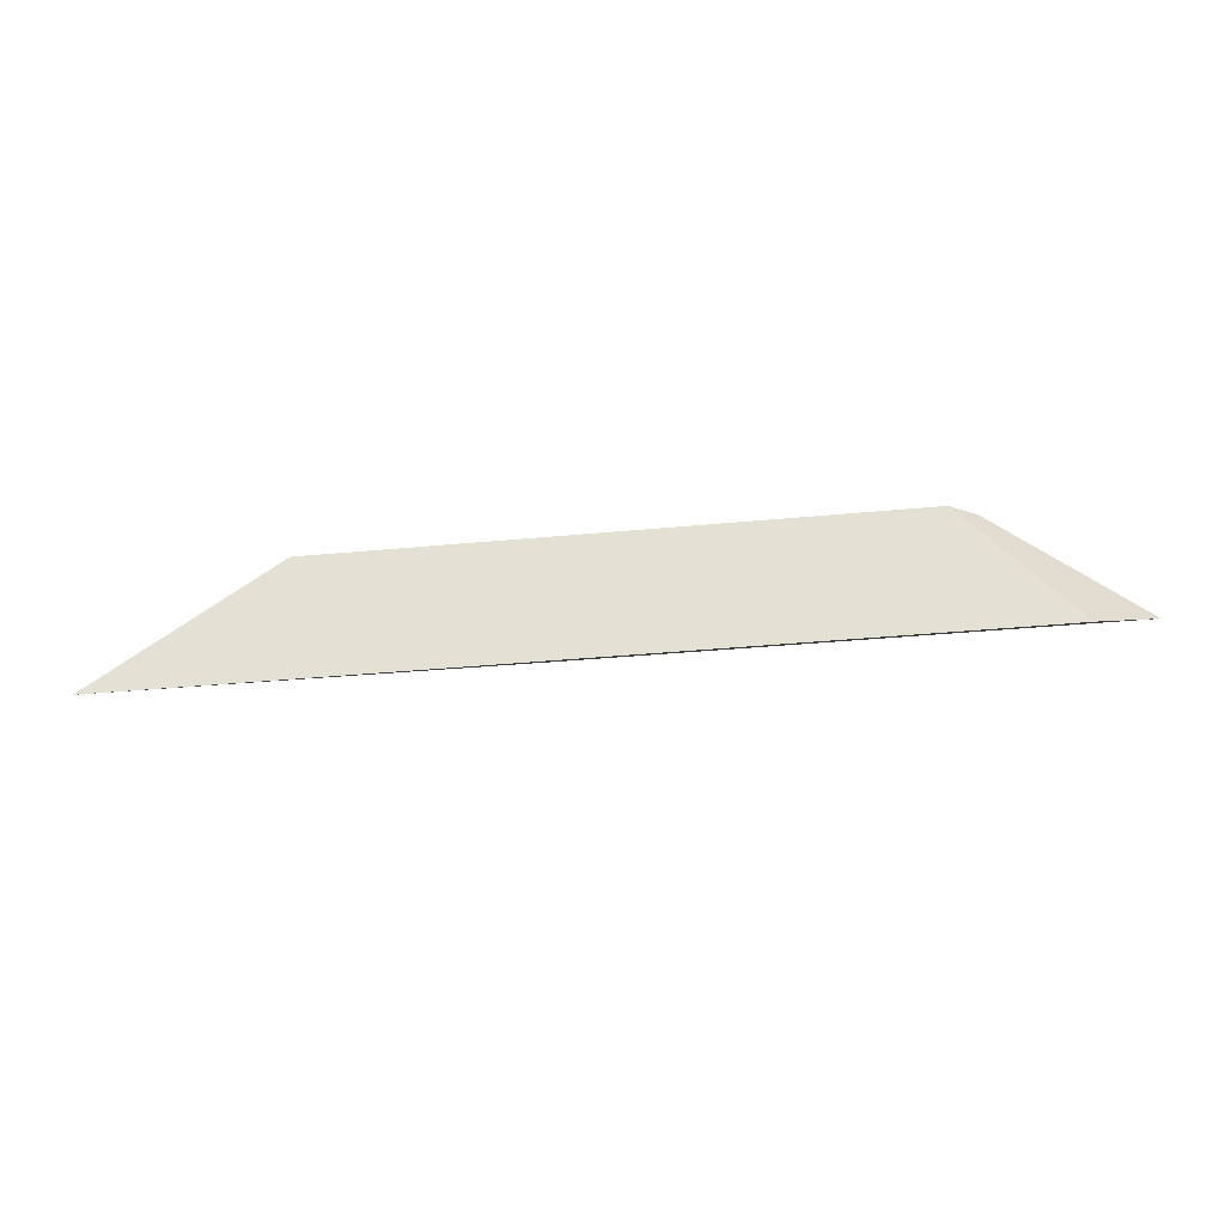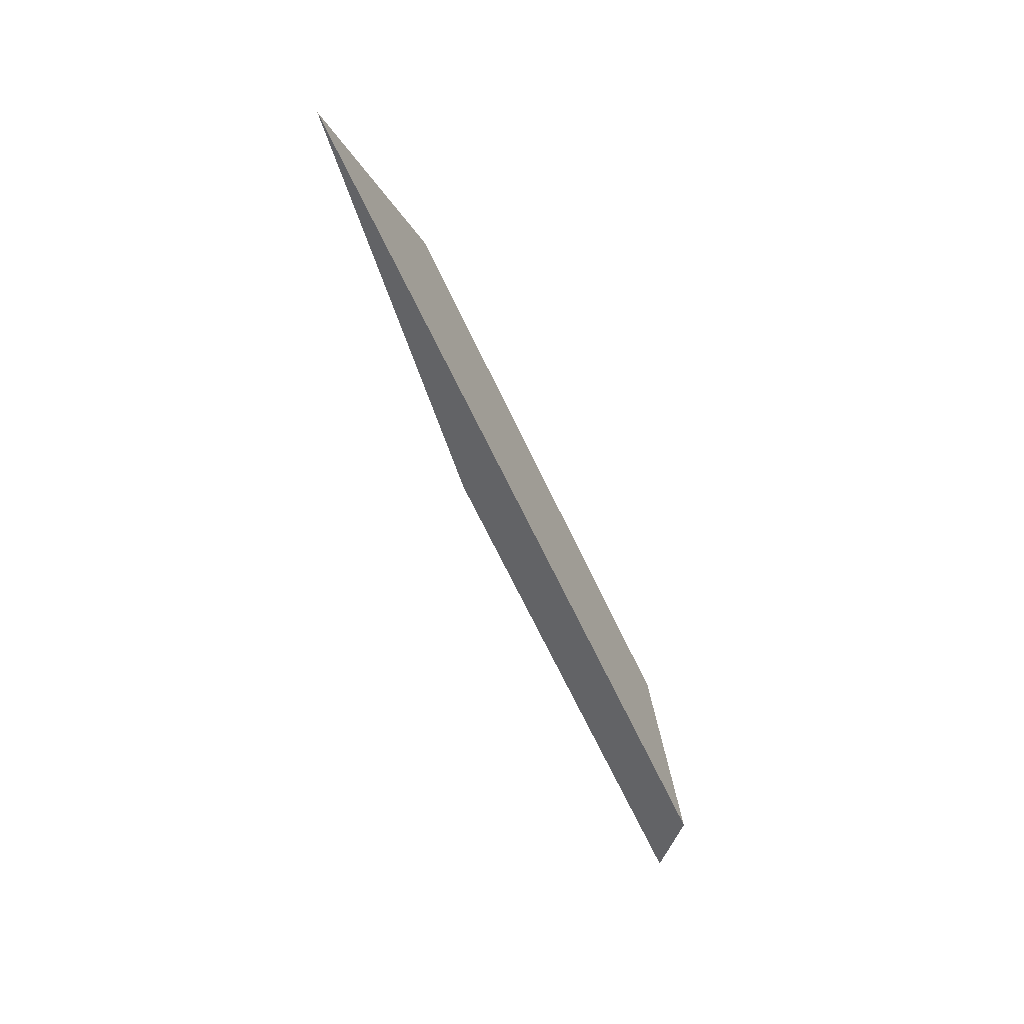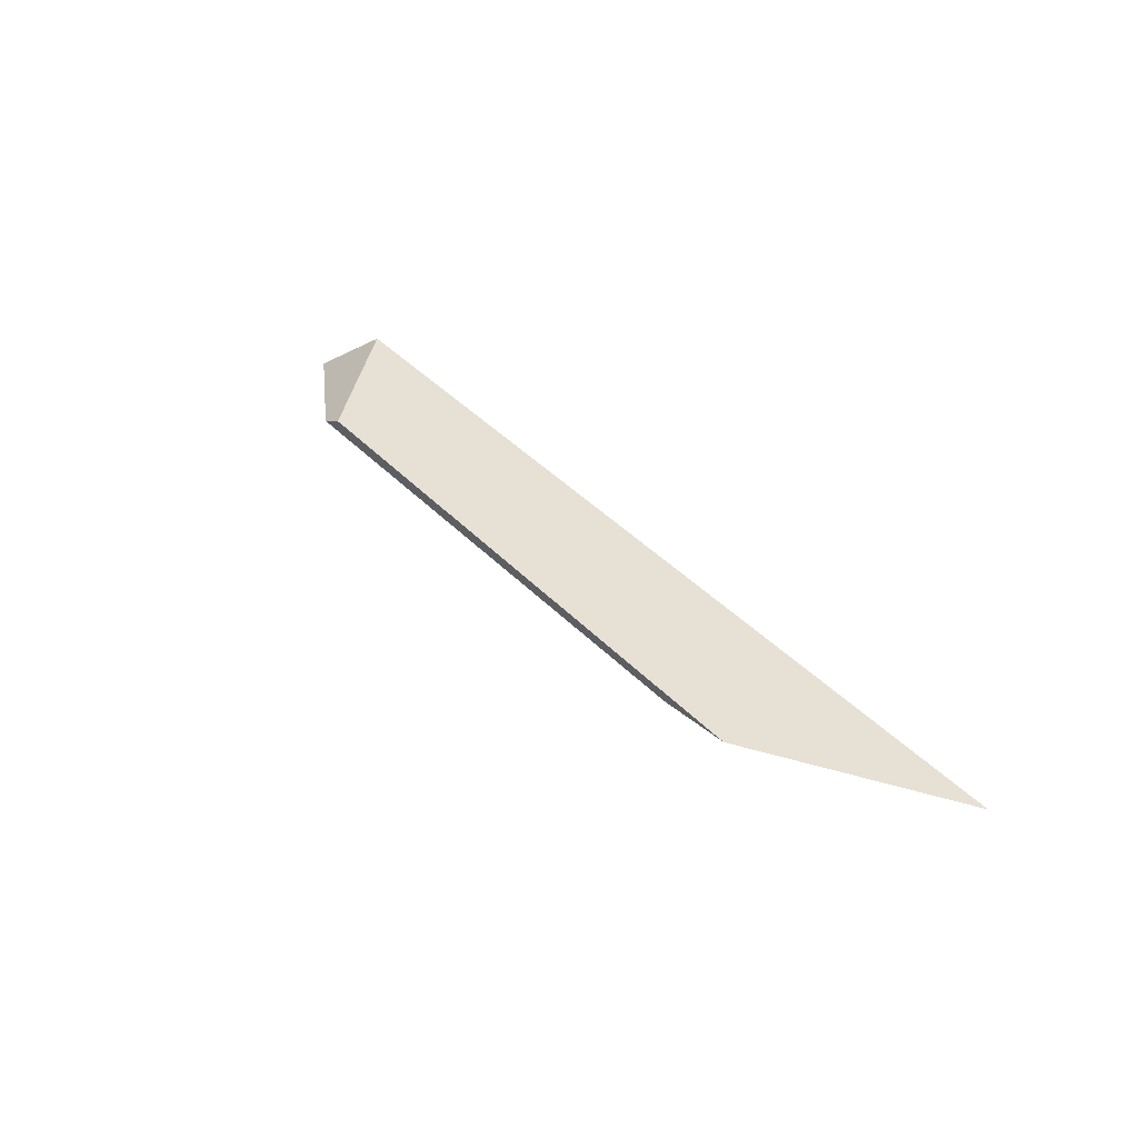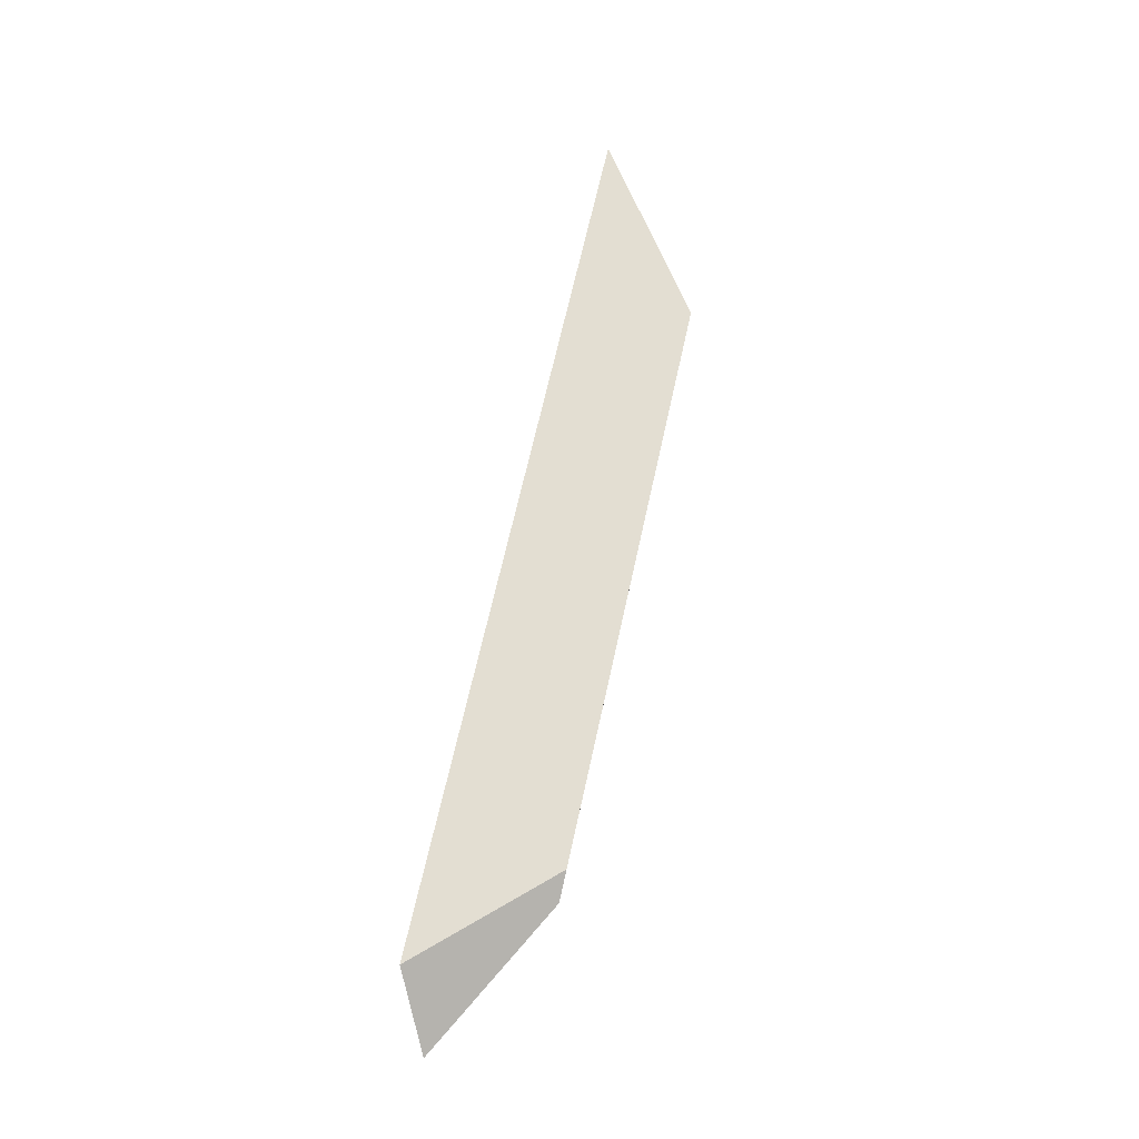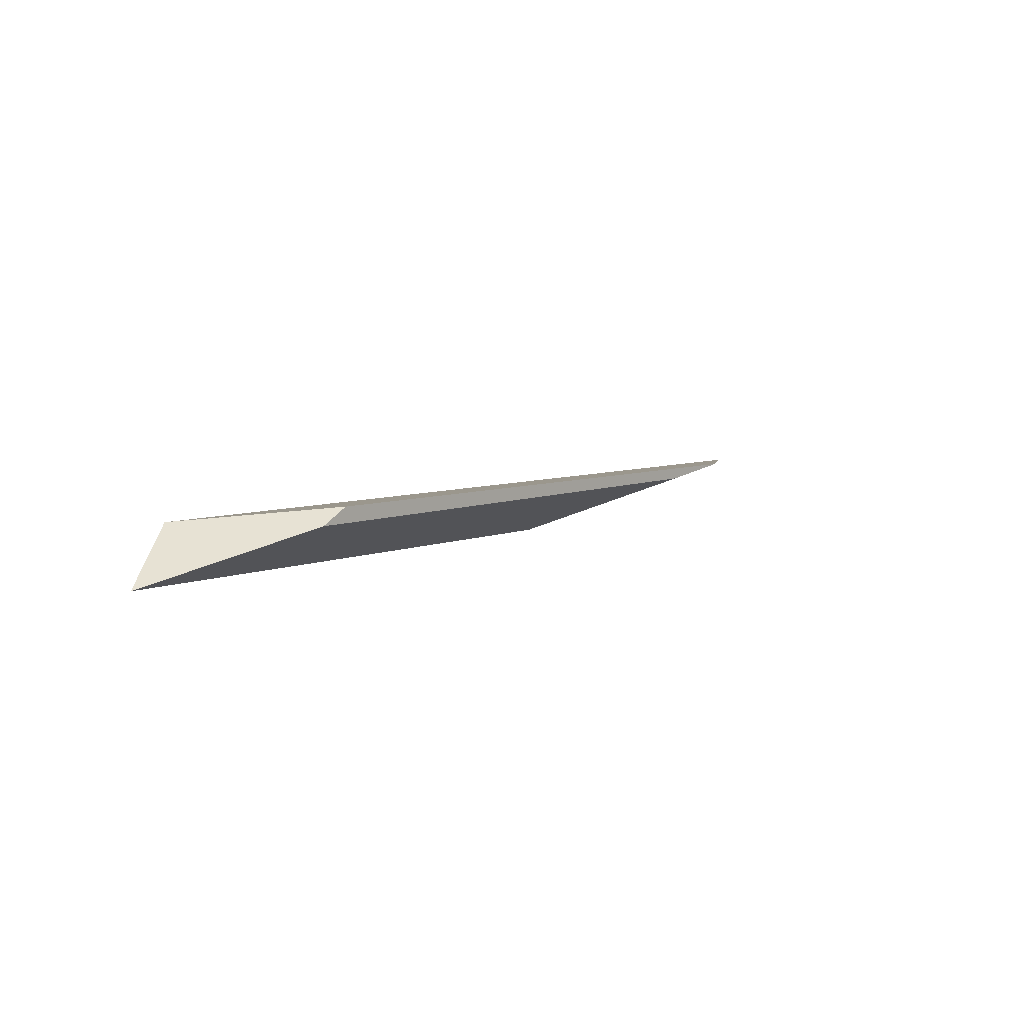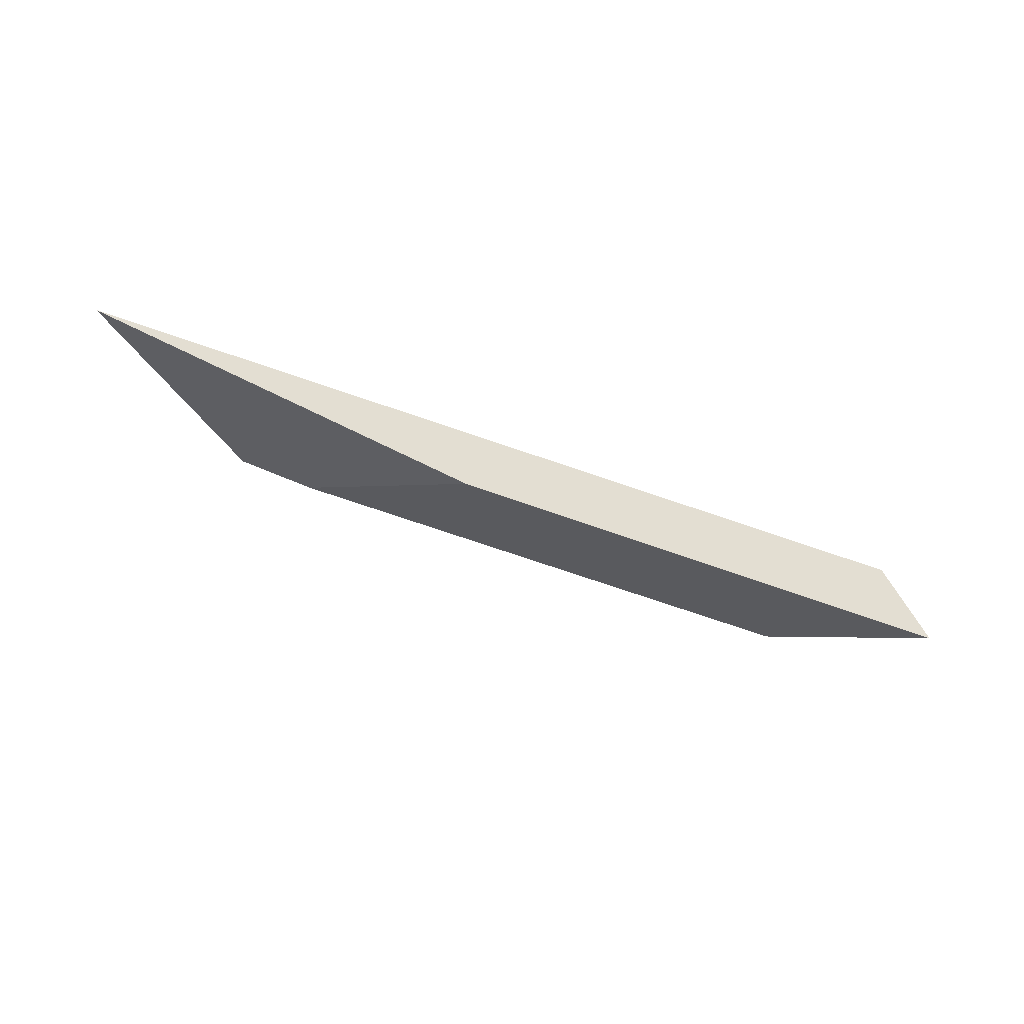
<metadata>
{"format":"obj","ext":"obj","renderer":"f3d","projection":"perspective","resolution":1024,"background":"white","views":[{"elev":-34.5,"azim":-171.8,"up":"+Z"},{"elev":-63.1,"azim":116.1,"up":"+Z"},{"elev":42.7,"azim":51.5,"up":"+Y"},{"elev":64.0,"azim":-77.3,"up":"+Y"},{"elev":4.8,"azim":-48.0,"up":"+Y"},{"elev":-59.3,"azim":160.5,"up":"+Y"}]}
</metadata>
<code>
o WoodenBrokenPlanks_402
v -134.5 5.764 -207.5
v -129.9 5.594 -210.5
v -151.6 5.057 -210.4
v -148.9 5.408 -207.3
v -140 4.117 -209.7
v -153.1 3.713 -209.5
v -136.3 5.439 -207.5
v -149.5 5.007 -207.4
f 3 2 5 6
f 2 1 7 5
f 8 4 3 6
f 5 7 8 6
f 7 1 4 8
f 1 2 3 4

</code>
